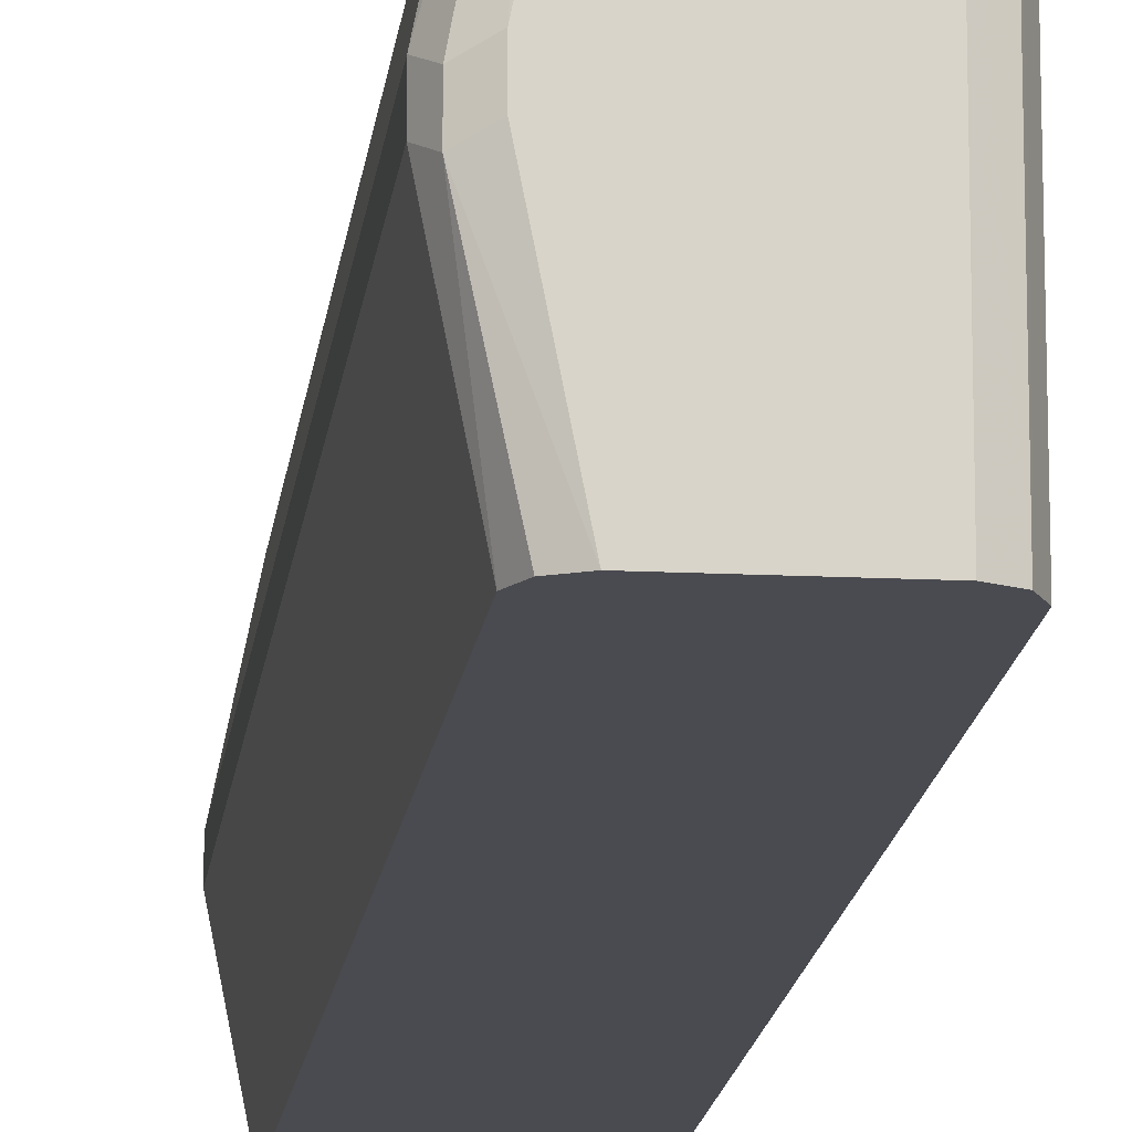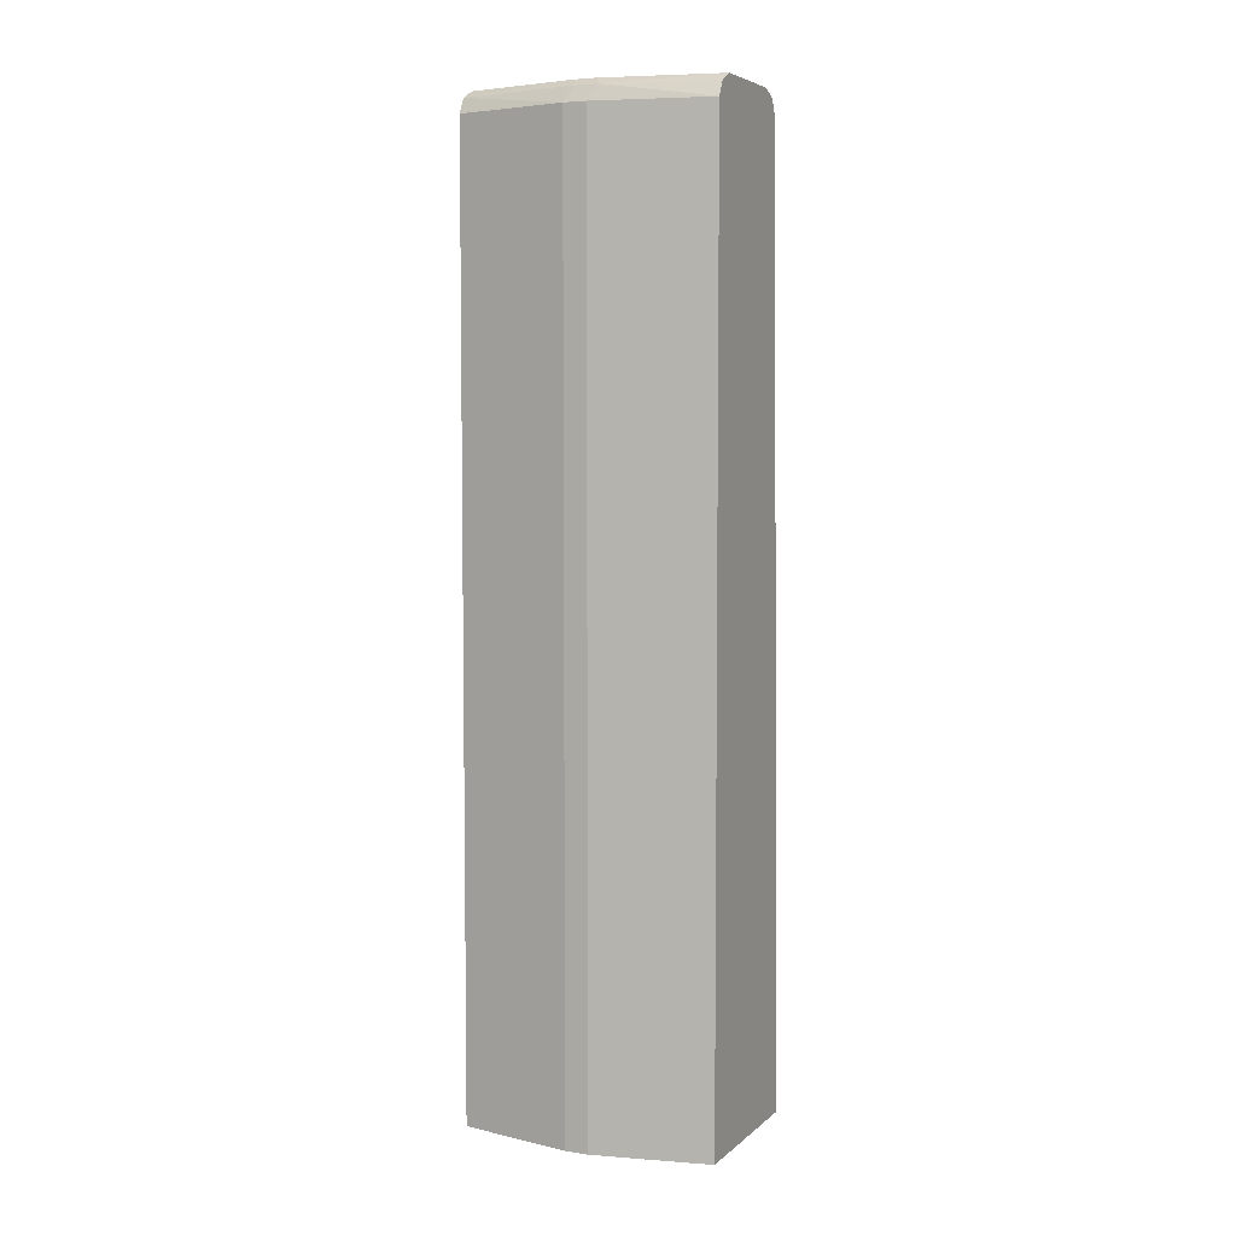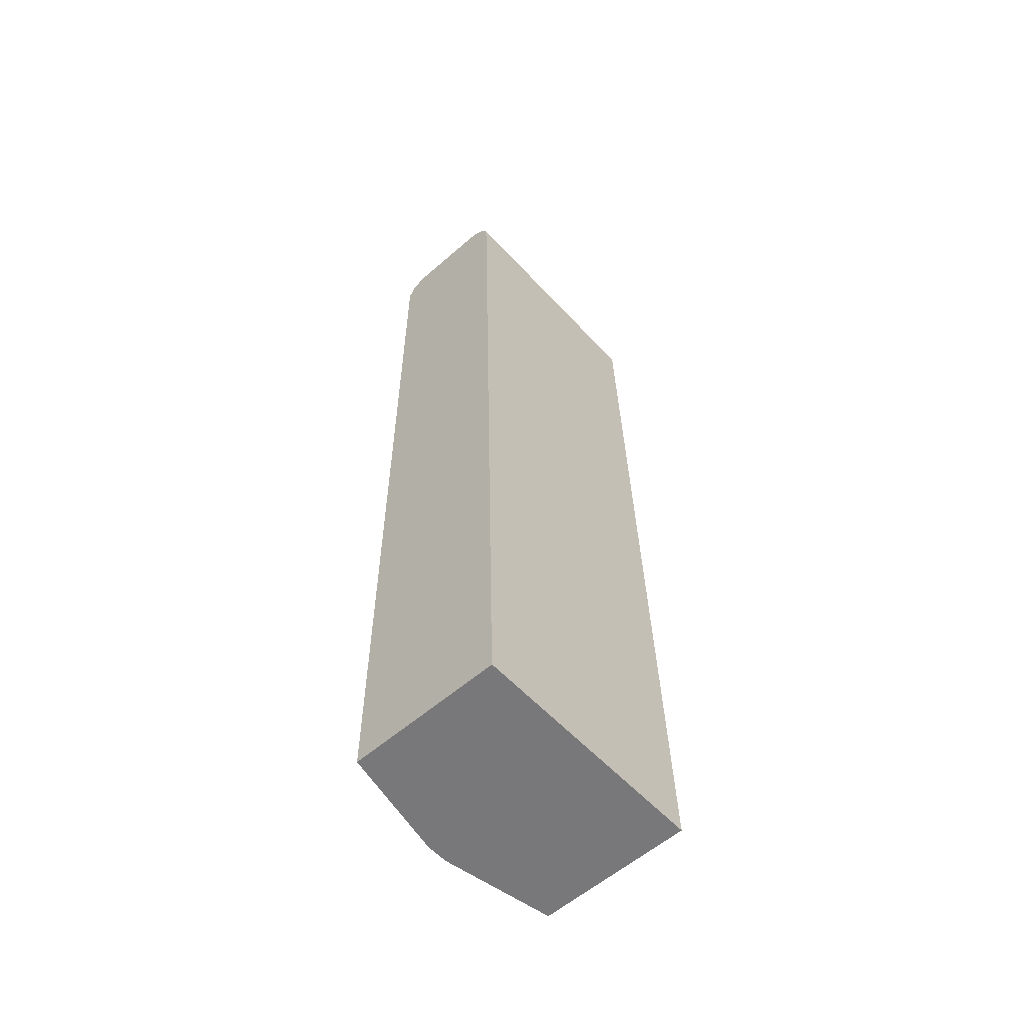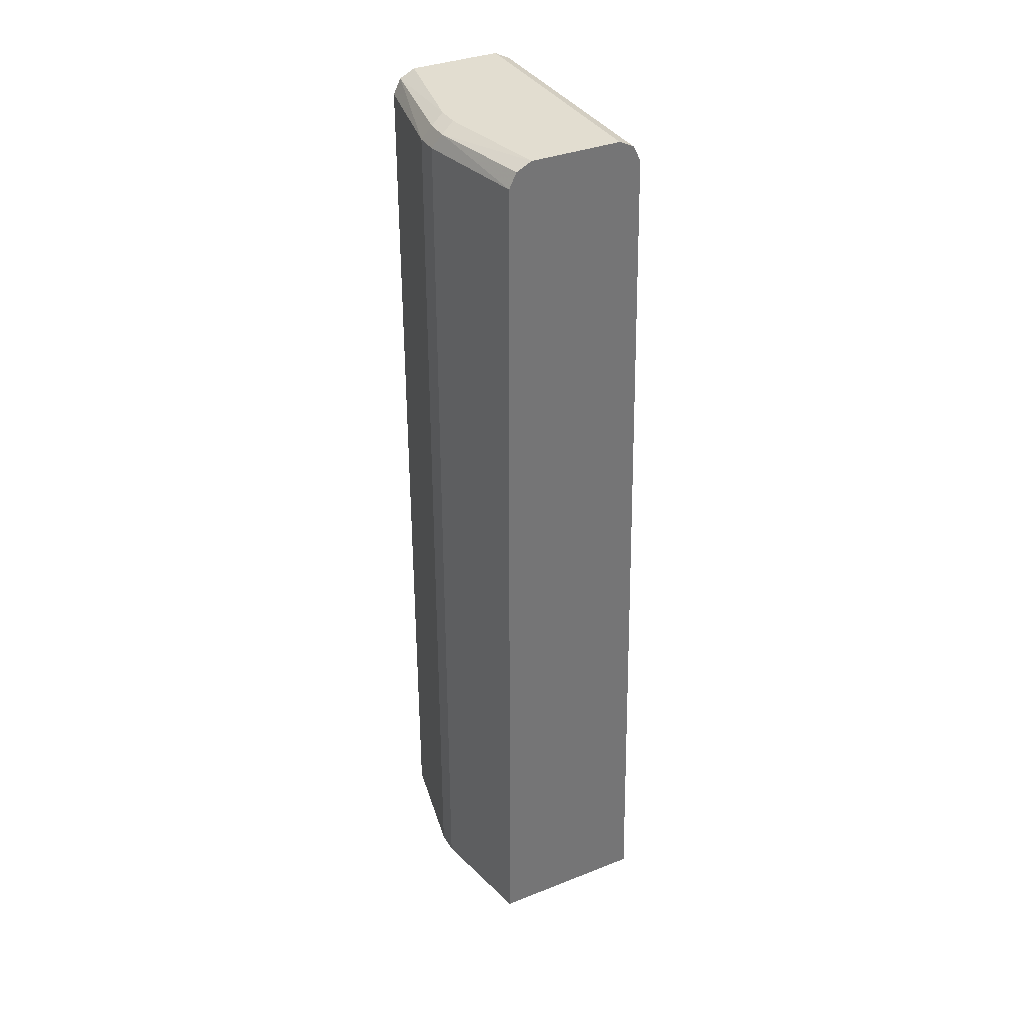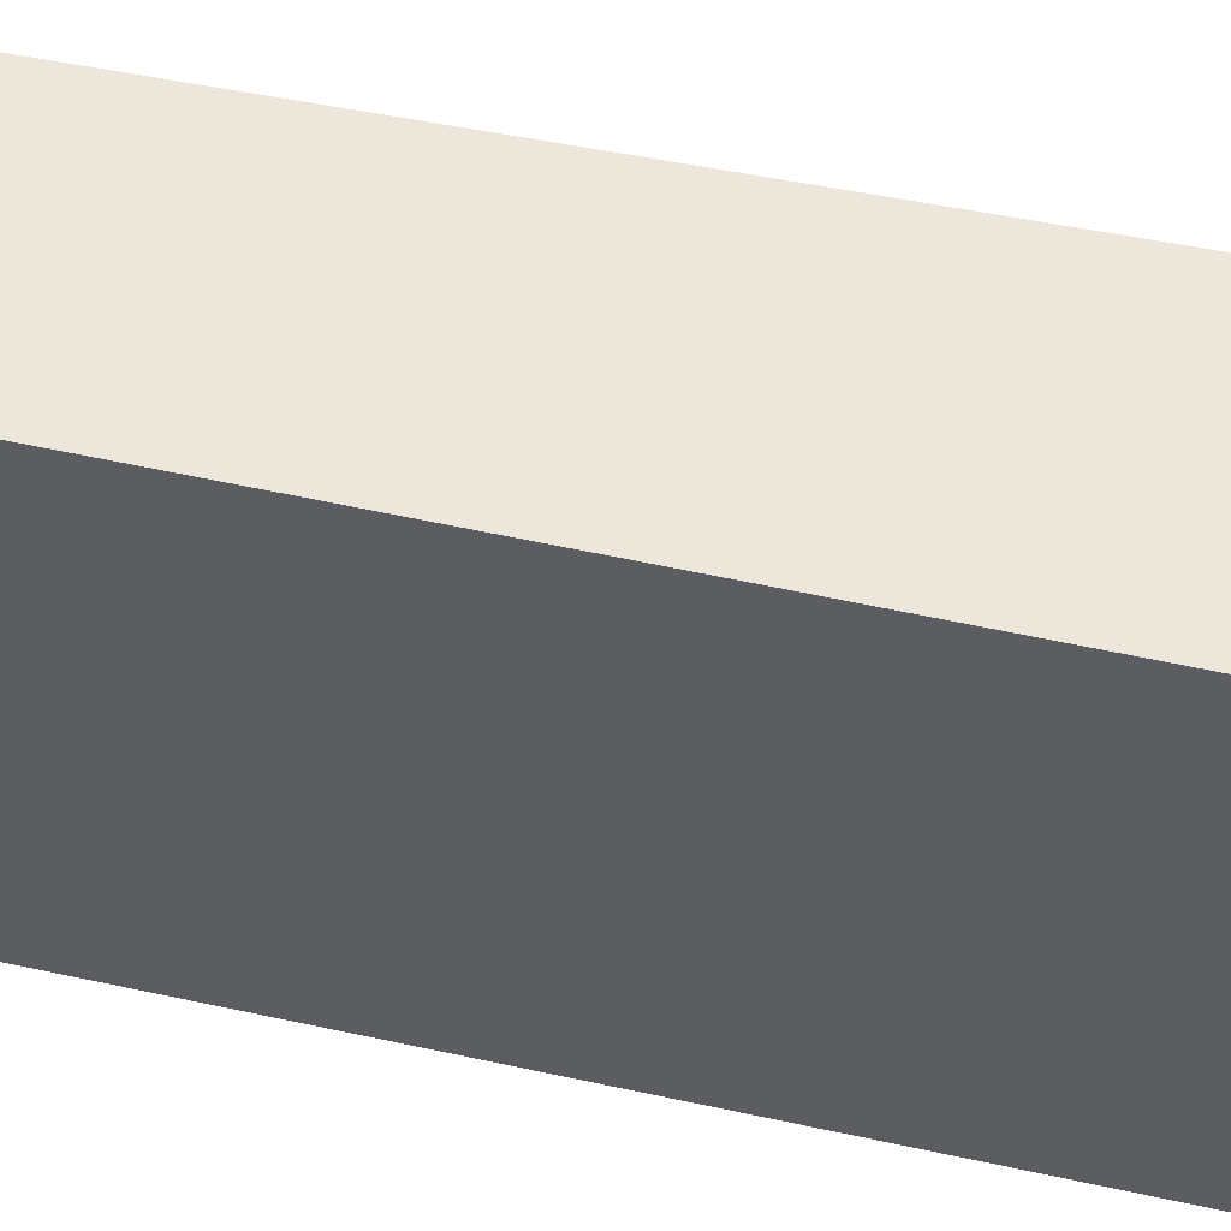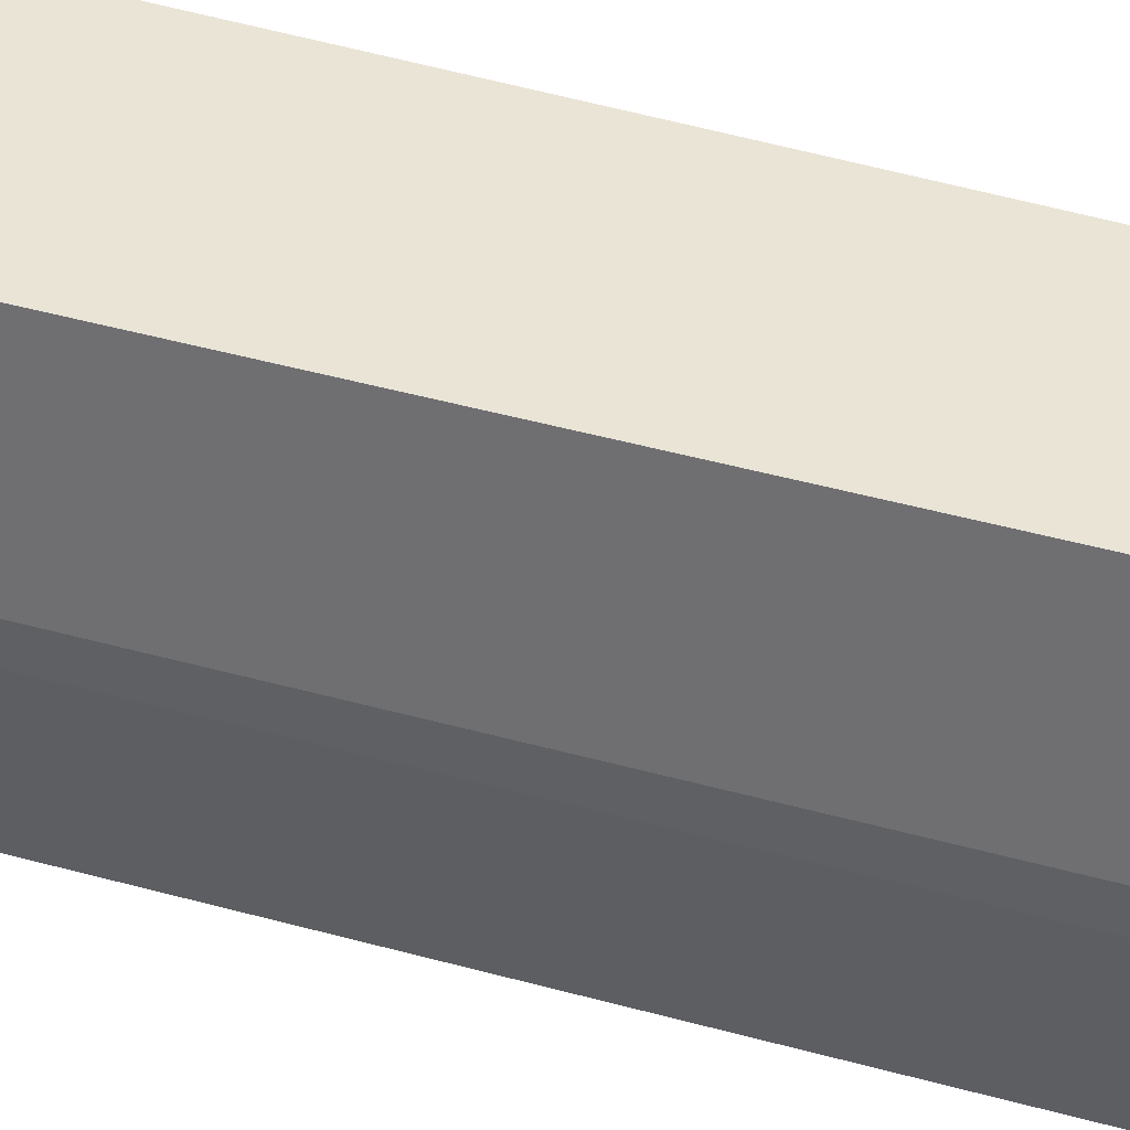
<metadata>
{"format":"obj","ext":"obj","renderer":"f3d","projection":"perspective","resolution":1024,"background":"white","views":[{"elev":-14.5,"azim":173.6,"up":"+Z"},{"elev":5.4,"azim":114.4,"up":"+Y"},{"elev":-57.5,"azim":-137.9,"up":"+Y"},{"elev":35.4,"azim":152.6,"up":"+Y"},{"elev":50.7,"azim":-77.4,"up":"+Z"},{"elev":43.8,"azim":108.3,"up":"+Z"}]}
</metadata>
<code>
v 0.5703 0.4563 0.3802
v 0.5133 0.4563 0.3802
v 0.583 0.4499 0.3802
v 0.5893 0.4563 0.2852
v 0.4943 0.4563 0.3612
v 0.4943 0.4562 0.3802
v 0.602 0.4499 0.2788
v 0.5893 0.4372 0.3802
v 0.6084 0.4372 0.2852
v 0.5893 0.4563 0.2662
v 0.4943 0.4563 0.1711
v 0.4816 0.4499 0.1711
v 0.4848 0.4515 0.2947
v 0.4816 0.4499 0.3802
v 0.602 0.4499 0.2598
v 0.5893 -0.3419 0.3802
v 0.6084 0.4372 0.2662
v 0.6084 -0.3419 0.2852
v 0.5703 0.4563 0.1711
v 0.4753 0.4372 0.1711
v 0.48 0.4467 0.2376
v 0.4753 0.4372 0.3802
v 0.5893 0.4372 0.1711
v 0.583 0.4499 0.1711
v 0.4569 -0.3419 0.3802
v 0.6084 -0.3419 0.2662
v 0.4569 -0.3419 0.1711
v 0.5893 -0.3419 0.1711
f 12 20 21
f 12 14 13
f 11 20 12
f 11 27 20
f 11 28 27
f 10 15 19
f 11 24 23
f 11 19 24
f 12 21 14
f 9 26 17
f 11 23 28
f 14 21 22
f 20 22 21
f 15 23 24
f 15 24 19
f 16 25 27
f 16 27 28
f 16 28 26
f 16 26 18
f 17 26 28
f 17 28 23
f 20 27 25
f 20 25 22
f 9 18 26
f 15 17 23
f 8 18 9
f 4 15 10
f 7 17 15
f 8 16 18
f 1 2 6
f 1 6 14
f 1 14 22
f 1 22 25
f 1 25 16
f 1 16 8
f 1 3 4
f 1 4 10
f 1 10 19
f 1 19 11
f 1 11 5
f 1 8 3
f 2 5 6
f 3 7 4
f 3 8 9
f 3 9 7
f 4 7 15
f 5 11 12
f 5 12 13
f 5 13 14
f 5 14 6
f 1 5 2
f 7 9 17

</code>
